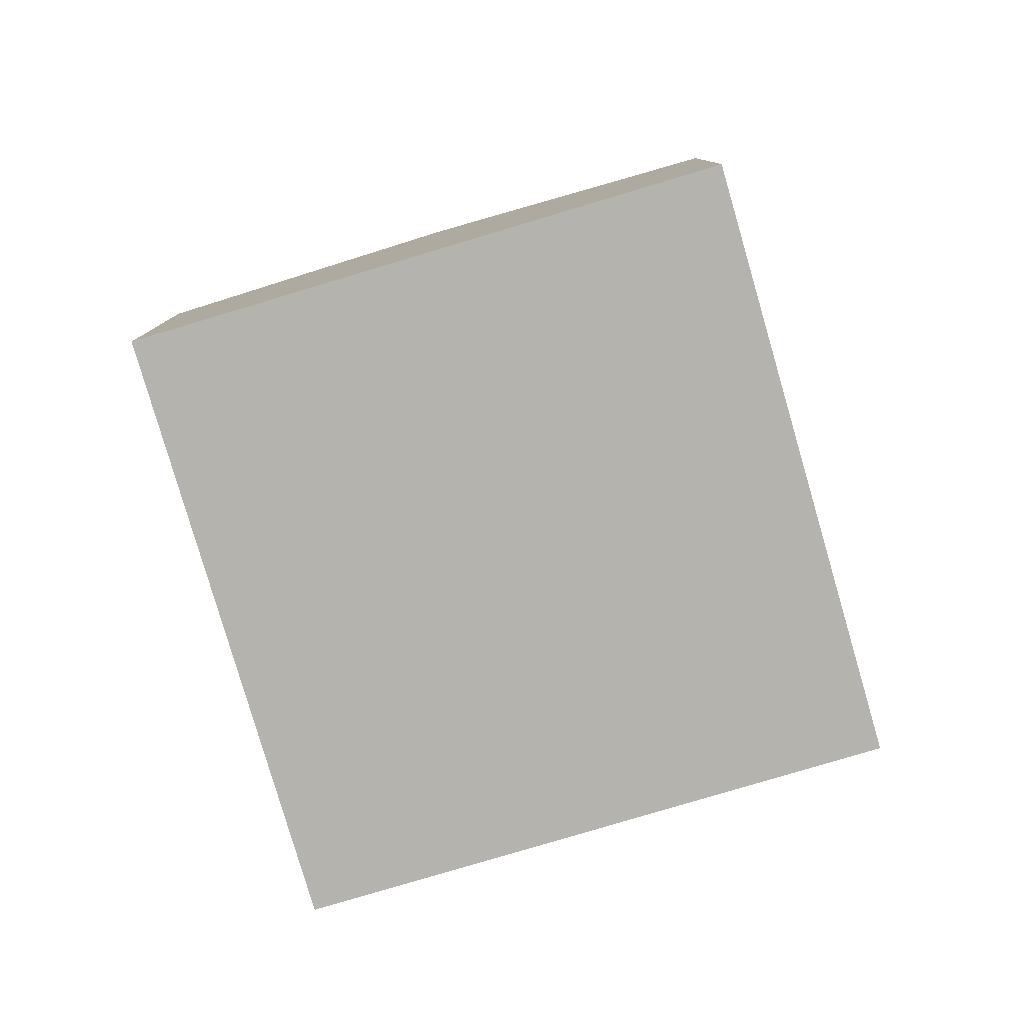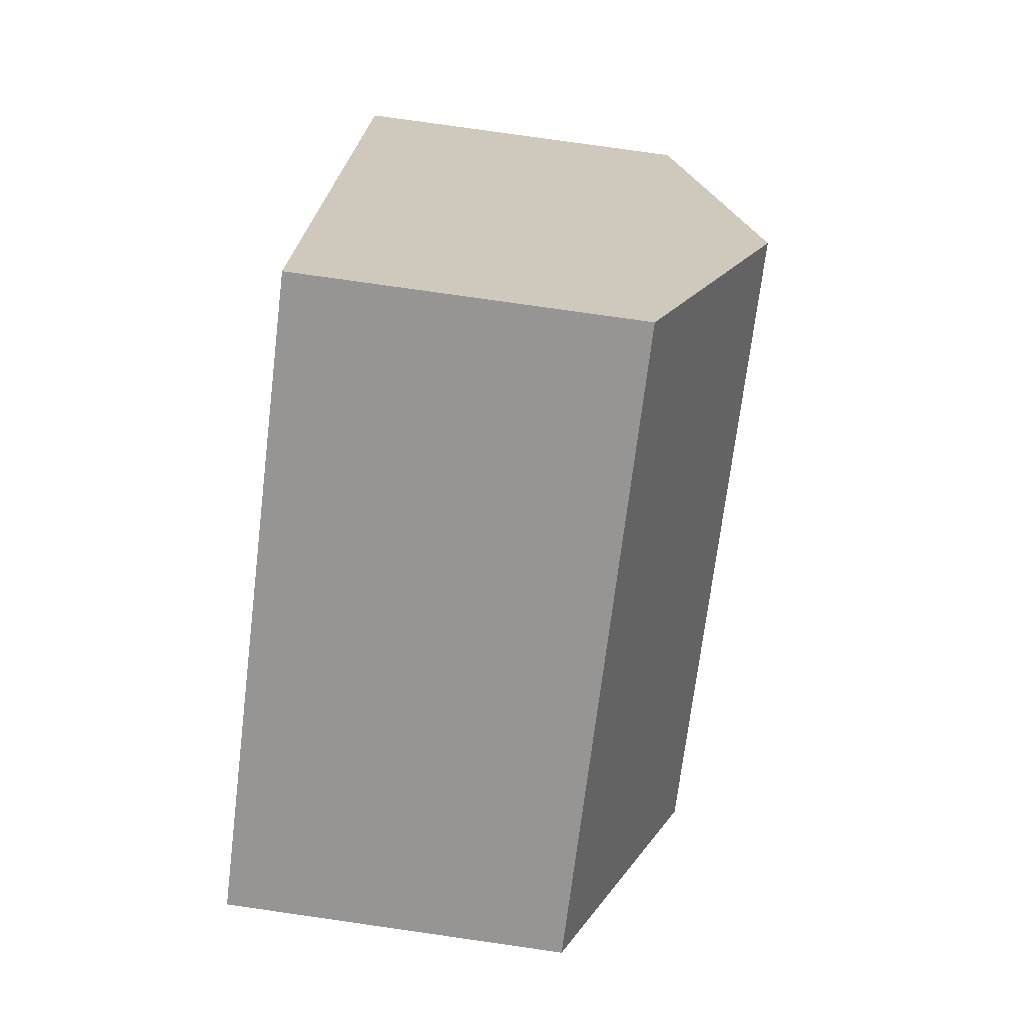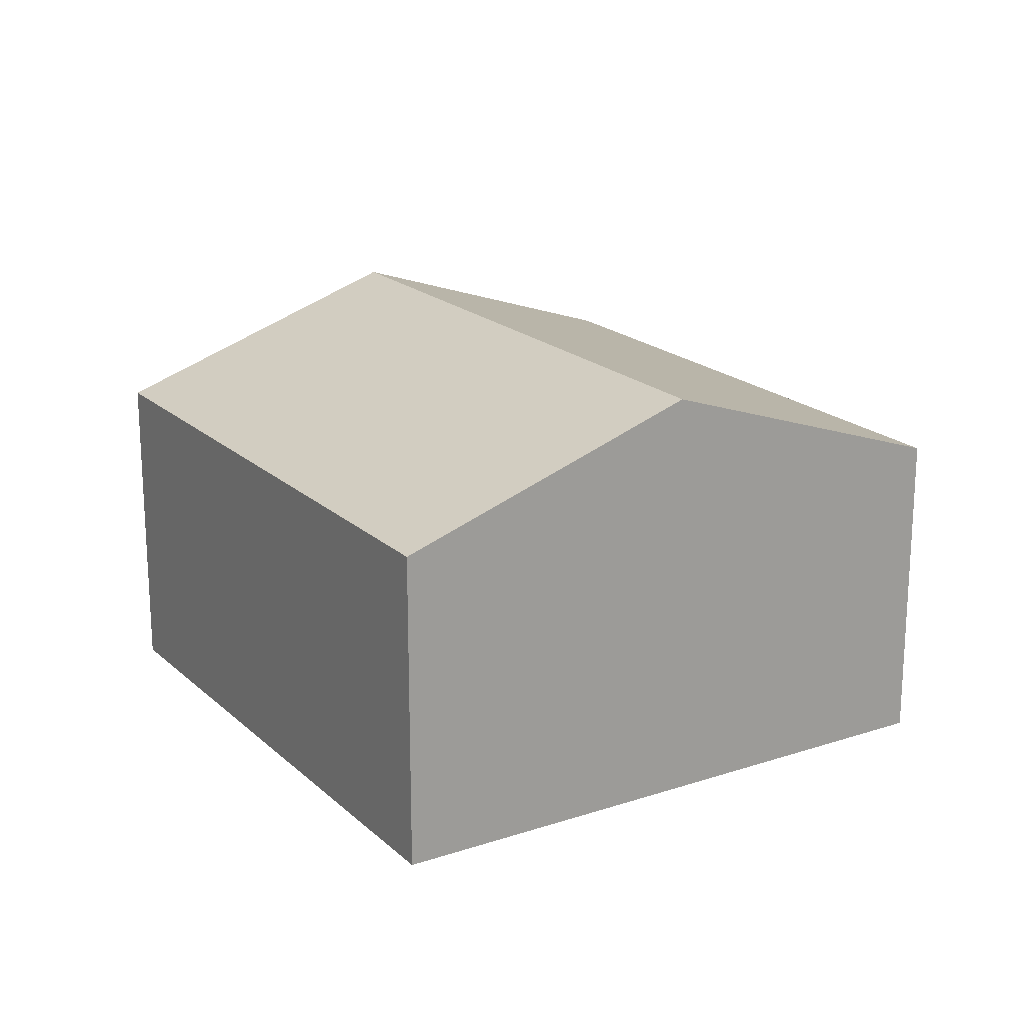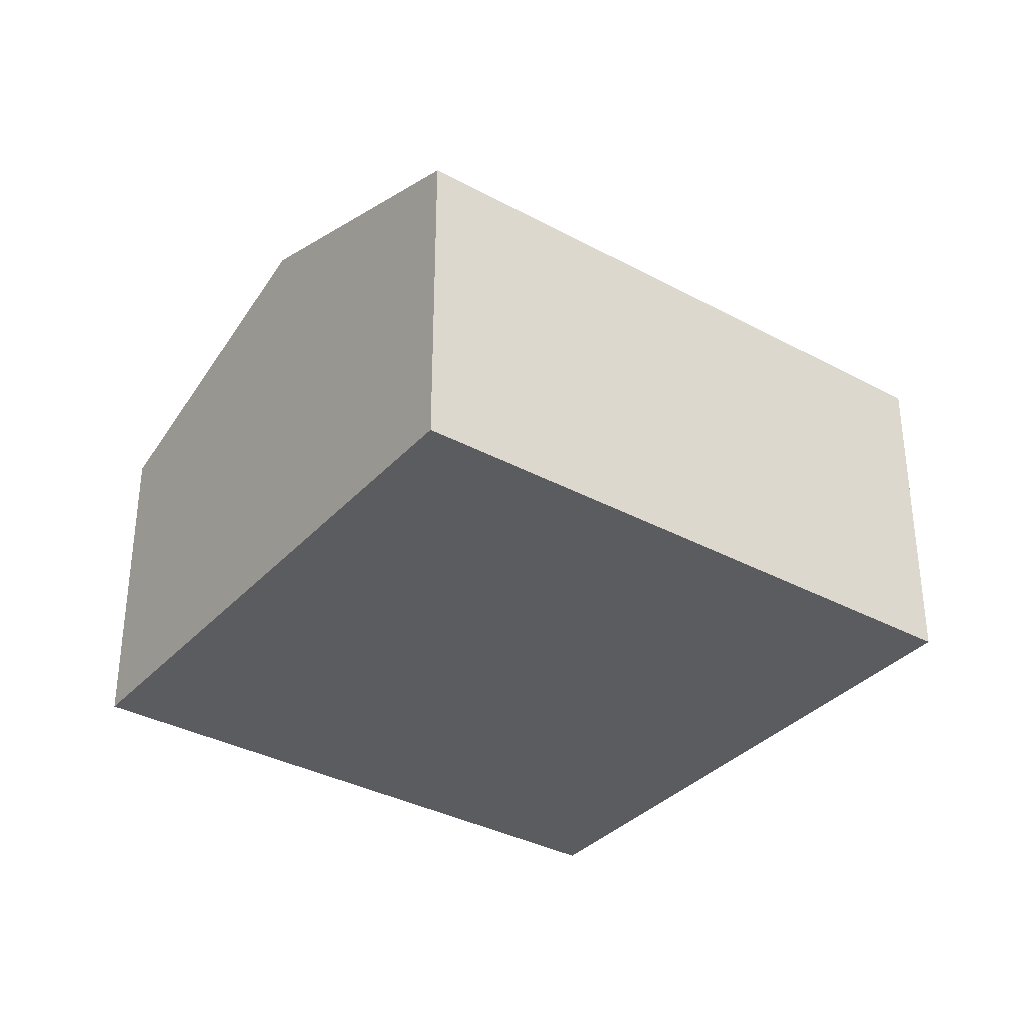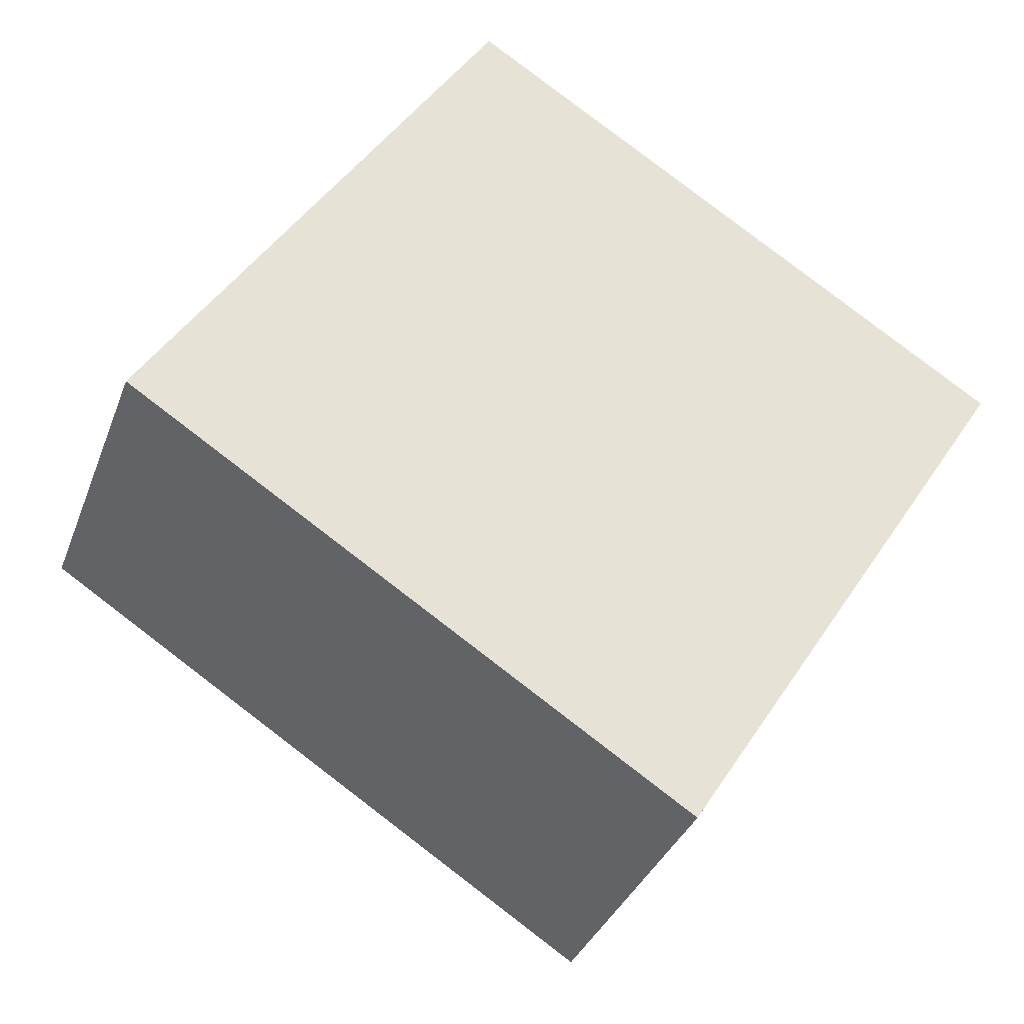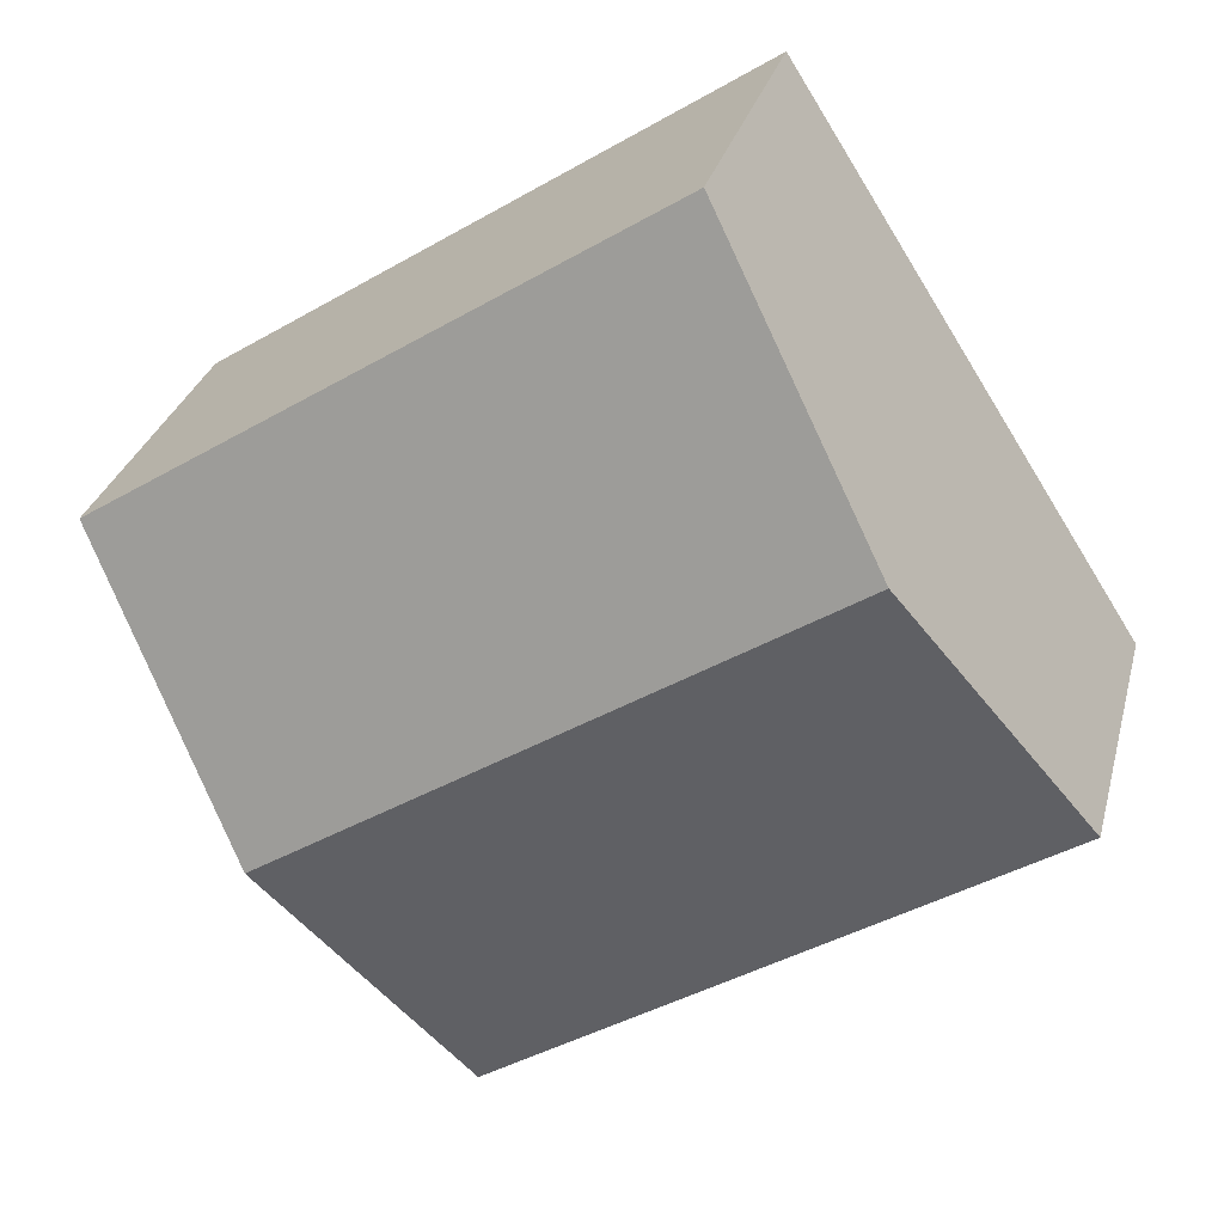
<metadata>
{"format":"obj","ext":"obj","renderer":"f3d","projection":"perspective","resolution":1024,"background":"white","views":[{"elev":-79.9,"azim":139.2,"up":"+Y"},{"elev":79.1,"azim":98.1,"up":"+Z"},{"elev":19.6,"azim":90.9,"up":"+Y"},{"elev":-34.7,"azim":177.0,"up":"+Y"},{"elev":-34.1,"azim":-18.7,"up":"+Z"},{"elev":29.3,"azim":-166.1,"up":"+Z"}]}
</metadata>
<code>
v  17.16 6.387 3.602
v  3.325 8.442 5.206
v  6.651 6.387 10.41
v  13.84 8.442 -1.606
v  7.049 6.387 -4.572
v  10.51 6.386 -6.816
v  0 6.388 3.912e-16
v  0 0 0
v  3.325 -3.188e-16 5.206
v  6.651 -6.377e-16 10.41
v  17.16 -2.206e-16 3.602
v  13.84 9.834e-17 -1.606
v  10.51 4.174e-16 -6.816
v  7.049 2.8e-16 -4.572
g defaultobject
f 1 2 3
f 2 1 4
f 5 4 6
f 4 5 2
f 2 5 7
f 8 2 7
f 2 8 3
f 3 8 9
f 3 9 10
f 10 1 3
f 1 10 11
f 11 4 1
f 4 11 6
f 6 11 12
f 6 12 13
f 5 8 7
f 8 5 6
f 8 6 14
f 14 6 13
f 9 11 10
f 11 9 8
f 11 8 14
f 11 14 12
f 12 14 13

</code>
